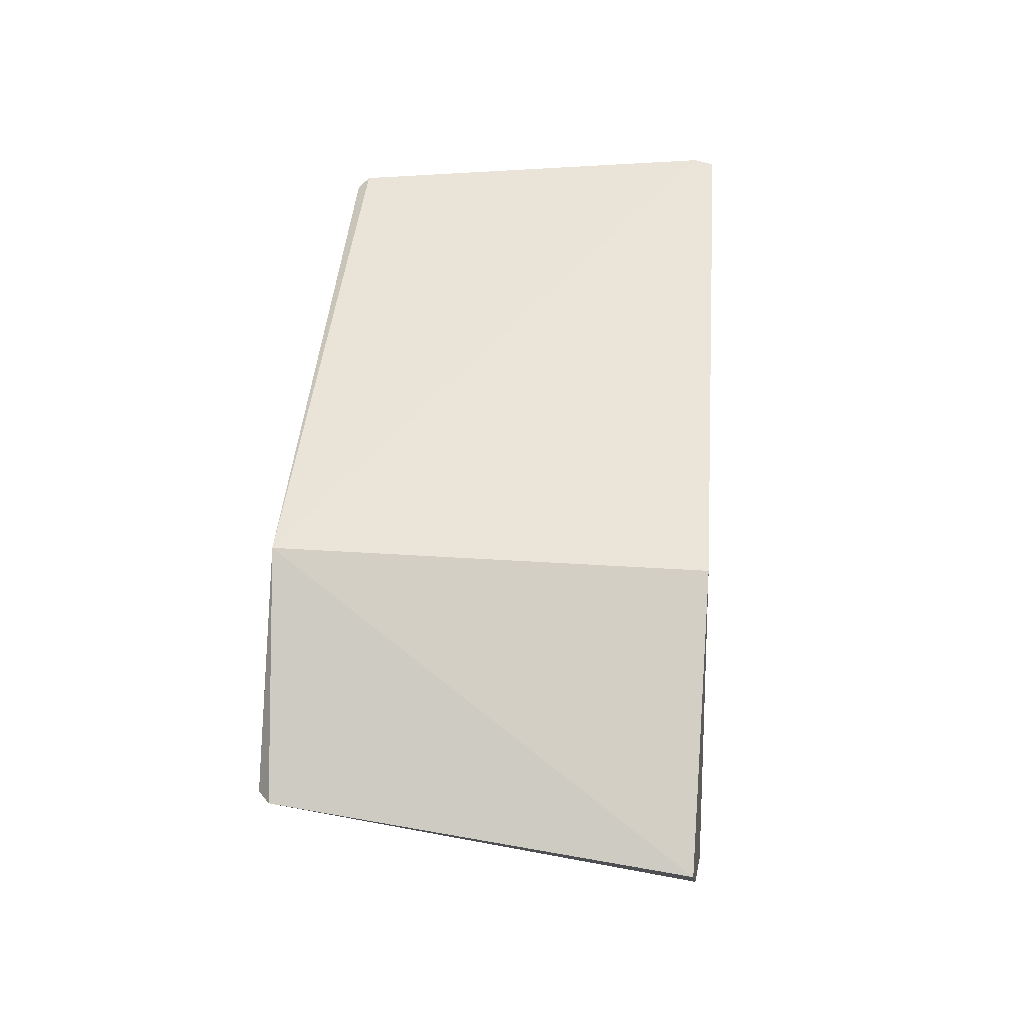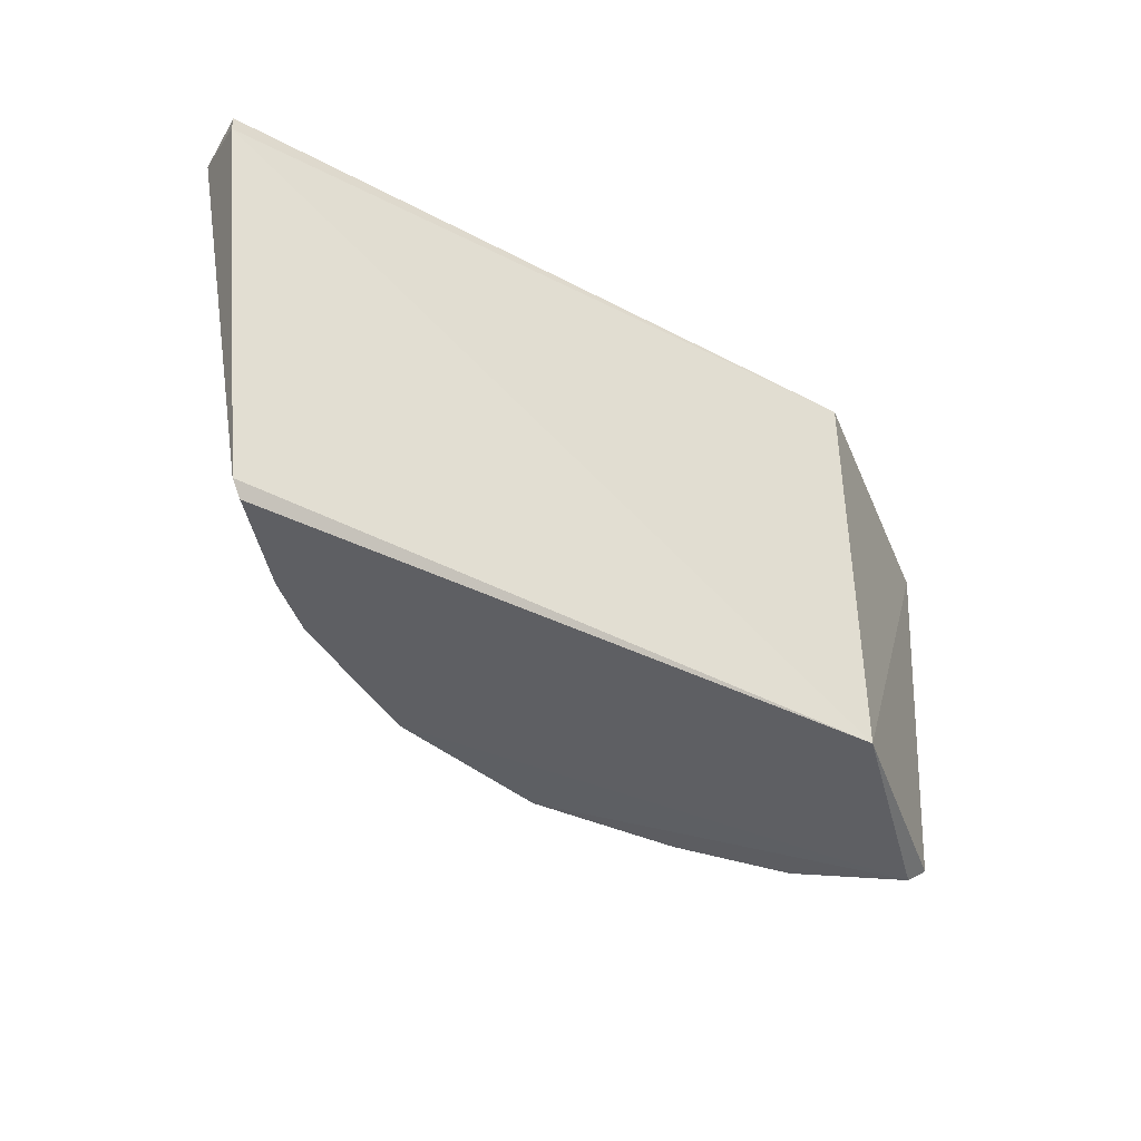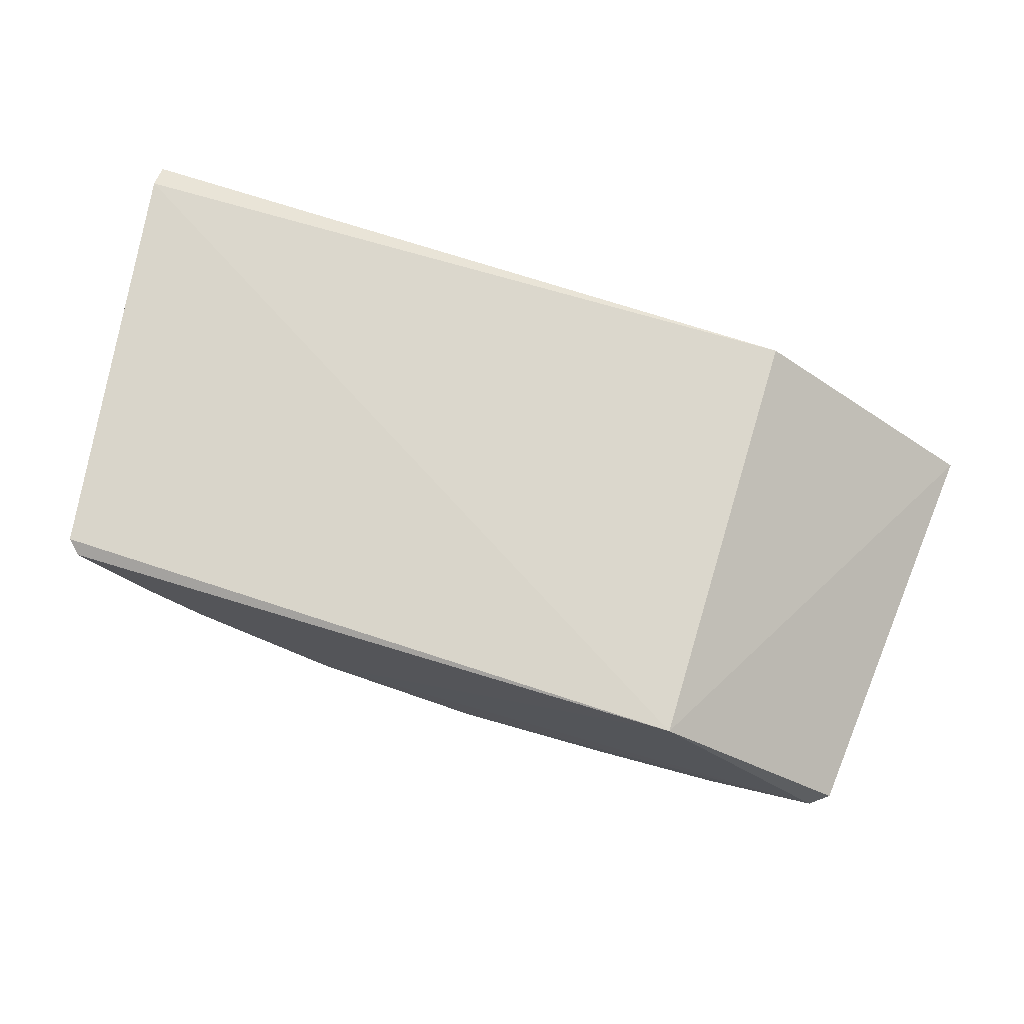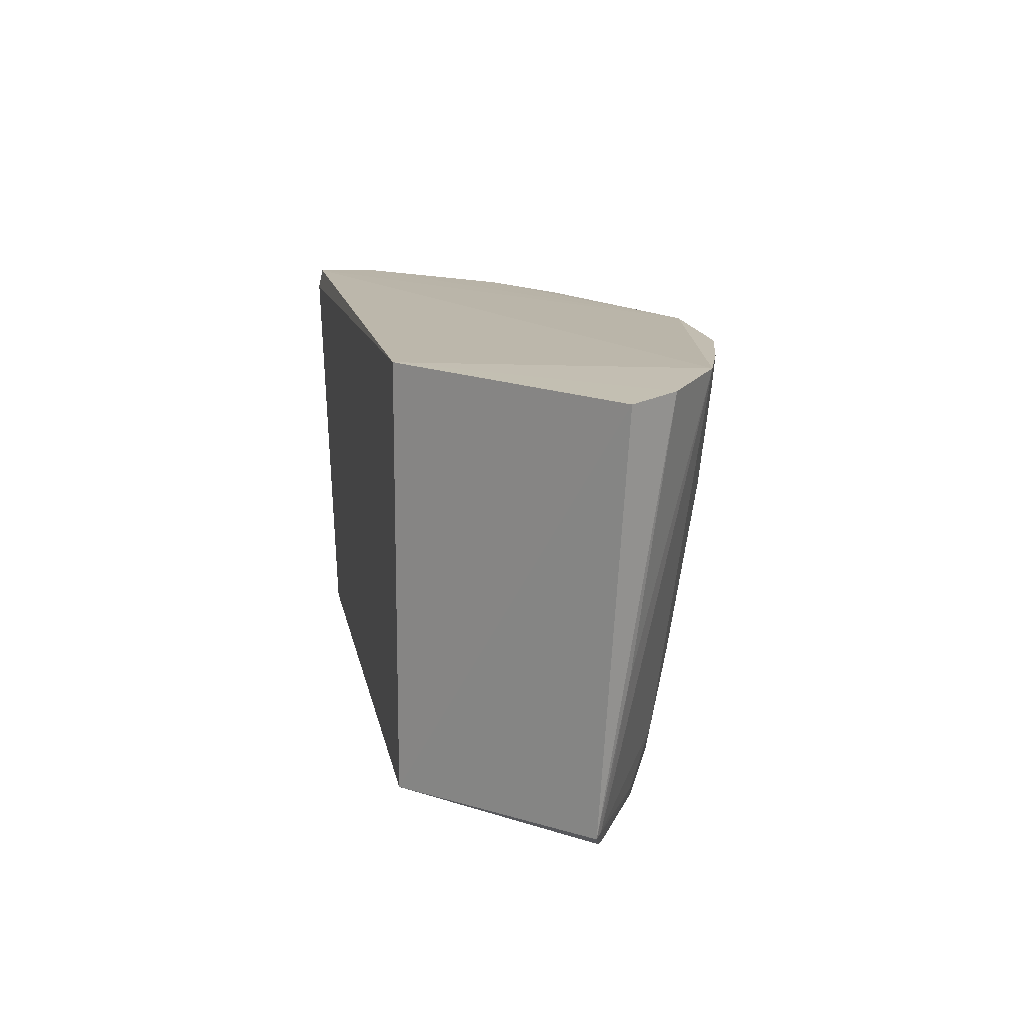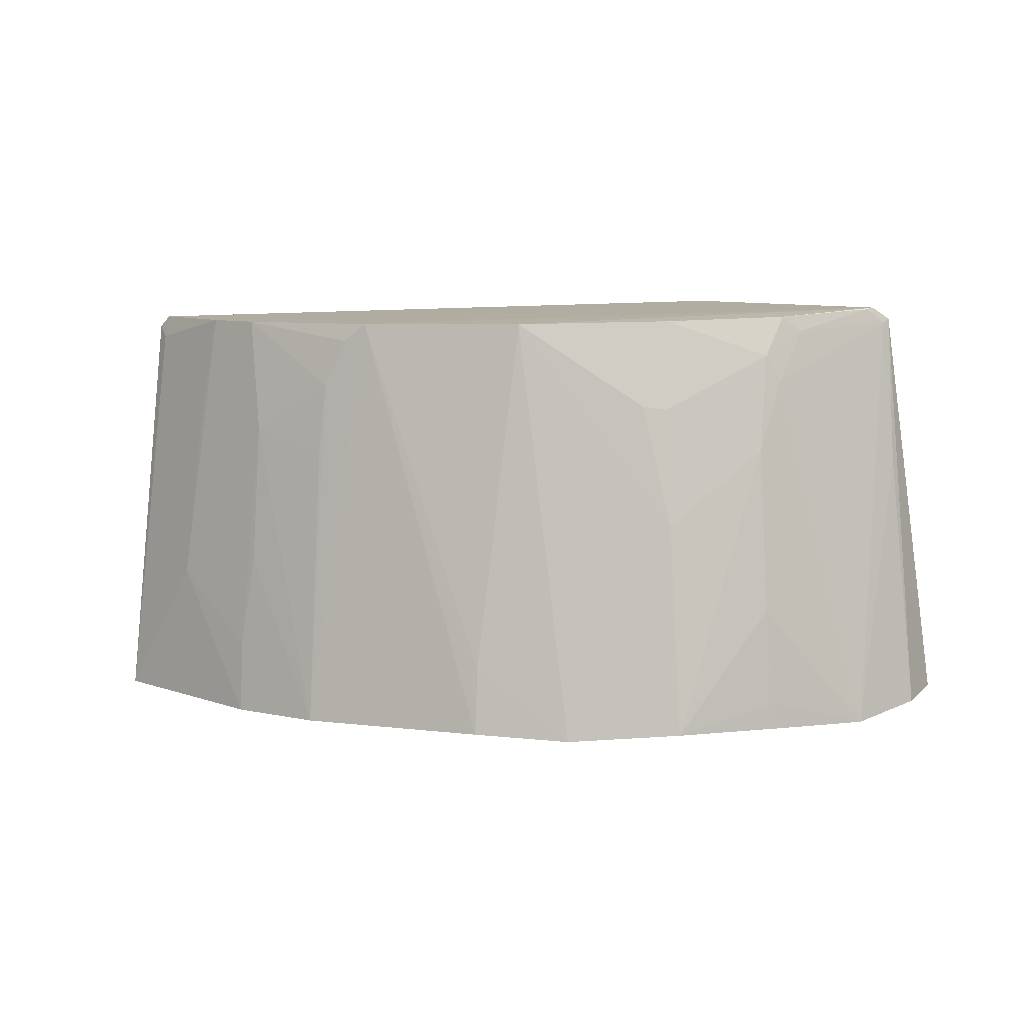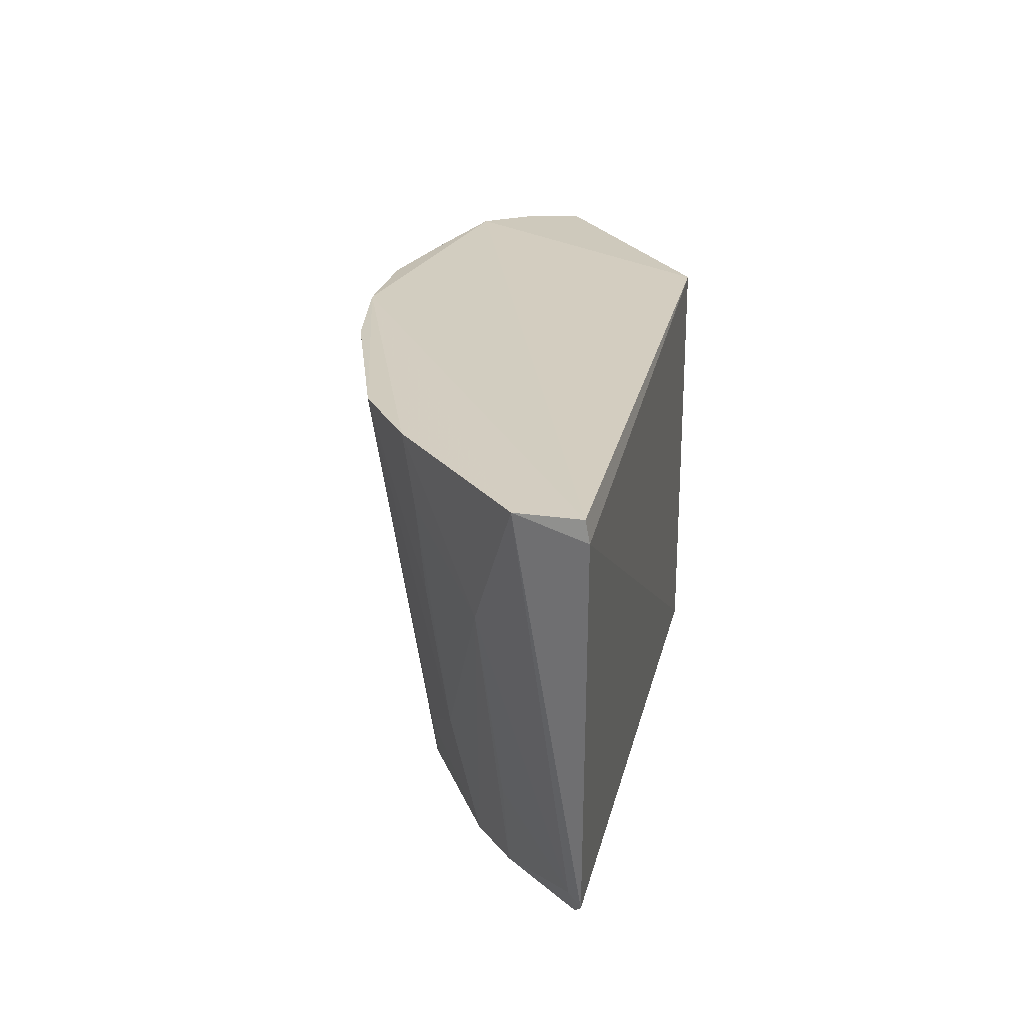
<metadata>
{"format":"obj","ext":"obj","renderer":"f3d","projection":"perspective","resolution":1024,"background":"white","views":[{"elev":43.1,"azim":-85.7,"up":"+Y"},{"elev":-40.9,"azim":149.1,"up":"+Z"},{"elev":72.9,"azim":-163.2,"up":"+Y"},{"elev":14.1,"azim":-99.3,"up":"+Z"},{"elev":-79.6,"azim":-178.3,"up":"+Y"},{"elev":24.3,"azim":103.4,"up":"+Z"}]}
</metadata>
<code>
v 0.09301 -0.426 -0.2332
v 0.3198 -0.2302 -0.4926
v 0.3509 -0.2254 -0.232
v -0.07799 -0.2378 -0.2348
v -0.1835 -0.3413 -0.4993
v -0.07799 -0.2378 -0.4999
v -0.1641 -0.4067 -0.2285
v 0.2585 -0.3495 -0.2326
v 0.05661 -0.3886 -0.499
v 0.3517 -0.2227 -0.2449
v -0.2219 -0.3482 -0.2361
v 0.03243 -0.4368 -0.2297
v -0.1053 -0.3867 -0.4734
v 0.1736 -0.3562 -0.4886
v 0.3128 -0.2351 -0.4999
v 0.3495 -0.2645 -0.2325
v -0.1948 -0.3378 -0.4911
v 0.2062 -0.3858 -0.2341
v 0.09046 -0.4196 -0.276
v -0.1178 -0.3746 -0.4977
v -0.04046 -0.4408 -0.2331
v 0.1594 -0.3603 -0.4999
v 0.2418 -0.3104 -0.4999
v -0.2045 -0.3766 -0.2331
v -0.1143 -0.3871 -0.4566
v -0.04053 -0.3863 -0.4979
v -0.1302 -0.3721 -0.4878
v -0.03817 -0.4176 -0.3676
v 0.2381 -0.3294 -0.4279
v 0.2705 -0.2846 -0.4999
v -0.1948 -0.3555 -0.397
v -0.1909 -0.3409 -0.4891
v -0.1003 -0.4169 -0.3089
v -0.1782 -0.3449 -0.4986
v -0.02279 -0.4028 -0.4442
v 0.1878 -0.3553 -0.4588
v 0.245 -0.3409 -0.338
v 0.3157 -0.2386 -0.4859
v 0.3 -0.2971 -0.3218
v -0.1075 -0.4239 -0.2309
v -0.09944 -0.4 -0.4128
v -0.03794 -0.4024 -0.4418
v 0.1939 -0.3603 -0.4136
v 0.2563 -0.3434 -0.2778
v 0.2826 -0.2855 -0.4442
v -0.1051 -0.4229 -0.2484
f 7 3 4
f 10 2 6
f 10 6 4
f 10 4 3
f 11 4 6
f 12 3 7
f 15 6 2
f 16 2 10
f 16 10 3
f 16 12 8
f 16 3 12
f 17 11 6
f 17 6 5
f 18 12 1
f 18 8 12
f 19 12 9
f 19 1 12
f 22 9 5
f 22 5 6
f 22 19 9
f 22 1 19
f 22 18 1
f 23 14 22
f 23 22 6
f 24 11 17
f 24 7 4
f 24 4 11
f 26 20 5
f 26 5 9
f 26 13 20
f 27 20 13
f 27 13 25
f 28 9 12
f 28 12 21
f 30 23 6
f 30 6 15
f 31 24 17
f 31 7 24
f 32 25 7
f 32 27 25
f 32 31 17
f 32 7 31
f 34 5 20
f 34 20 27
f 34 27 32
f 34 32 17
f 34 17 5
f 35 26 9
f 35 9 28
f 36 14 23
f 36 23 29
f 36 22 14
f 36 18 22
f 37 18 29
f 38 30 15
f 38 15 2
f 38 2 16
f 39 29 23
f 39 23 30
f 39 16 8
f 39 38 16
f 40 21 12
f 40 12 7
f 41 33 7
f 41 7 25
f 41 25 13
f 41 28 21
f 41 21 33
f 42 35 28
f 42 13 26
f 42 26 35
f 42 41 13
f 42 28 41
f 43 36 29
f 43 29 18
f 43 18 36
f 44 37 29
f 44 29 39
f 44 39 8
f 44 8 18
f 44 18 37
f 45 39 30
f 45 30 38
f 45 38 39
f 46 33 21
f 46 21 40
f 46 40 7
f 46 7 33

</code>
